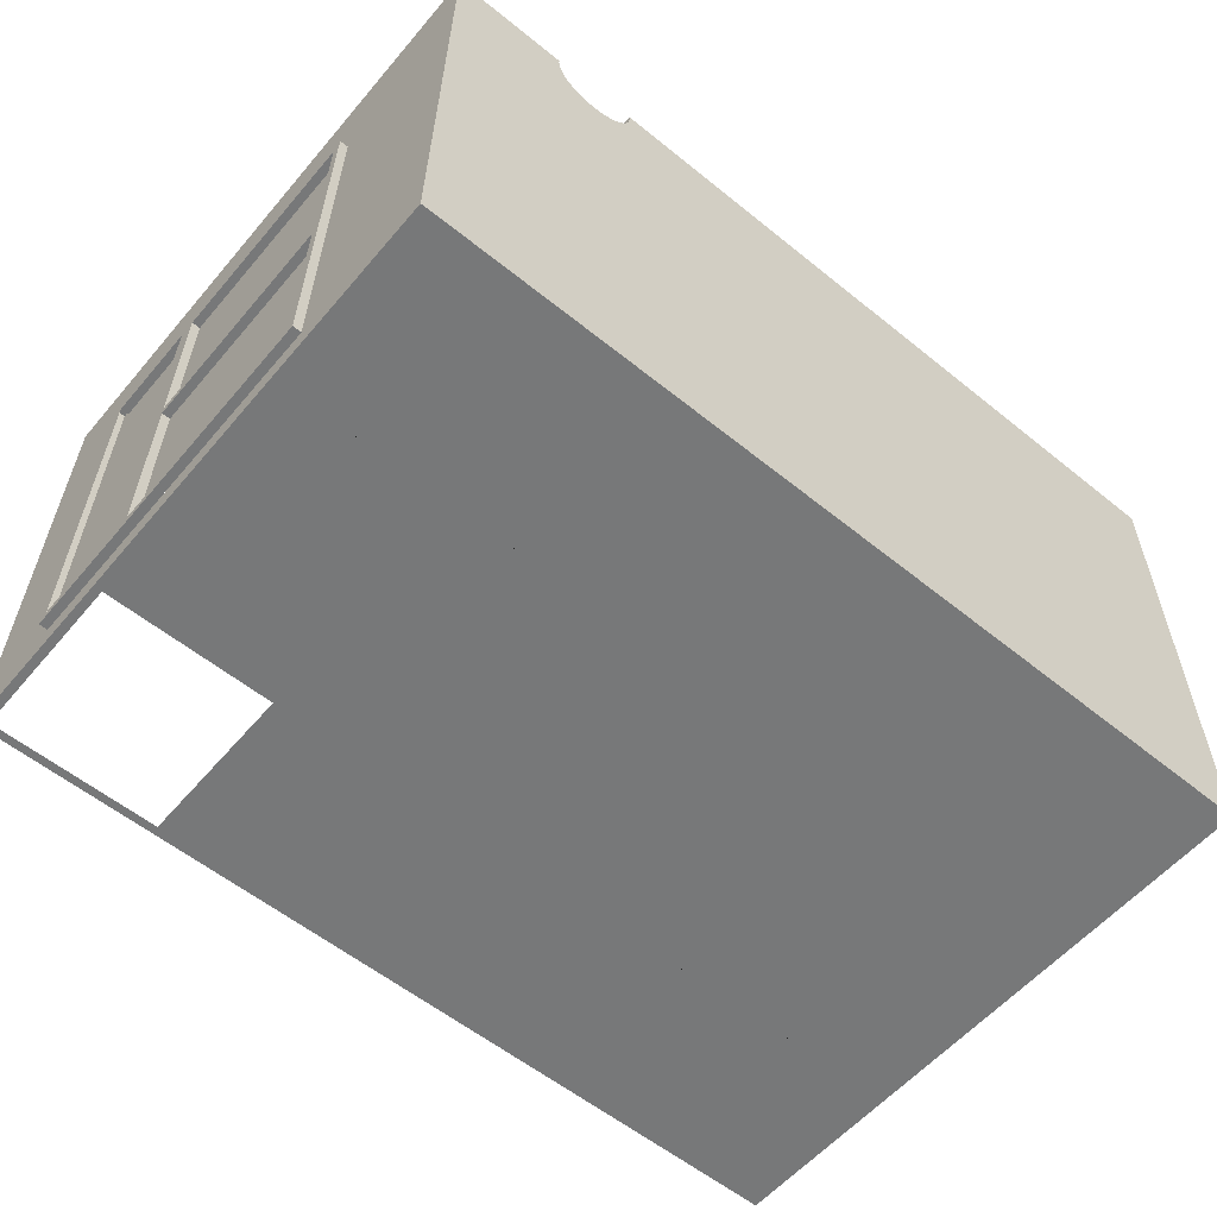
<metadata>
{"format":"obj","ext":"obj","renderer":"f3d","projection":"perspective","resolution":1024,"background":"white","views":[{"elev":-57.1,"azim":-39.9,"up":"+Z"}]}
</metadata>
<code>
g Mesh1 ventana1_2_1 DES024 Model
v -0.1397 6.41 -31.2
v -0.1074 6.41 -33.3
v -0.1574 6.41 -33.3
f 1 2 3
v -0.08973 6.41 -31.2
f 2 1 4
f 3 2 1
v -0.1574 7.01 -33.3
f 2 5 3
v -0.1074 7.01 -33.3
f 5 2 6
f 3 5 2
v -0.1578 7.06 -33.35
f 7 3 5
v -0.1578 6.36 -33.35
f 8 3 7
f 3 8 1
f 7 3 8
f 5 3 7
v -0.1393 7.06 -31.15
f 5 9 7
v -0.1397 7.01 -31.2
f 10 9 5
f 1 9 10
v -0.1393 6.36 -31.15
f 1 11 9
v -0.1481 6.36 -32.2
f 11 1 12
f 12 1 11
f 12 1 8
f 8 1 12
f 1 8 3
v -0.1078 6.36 -33.35
f 12 13 8
v -0.09814 6.36 -32.2
f 13 12 14
f 8 13 12
v -0.1578 5.52 -33.35
f 13 15 8
v -0.1078 5.52 -33.35
f 15 13 16
f 8 15 13
v -0.1576 5.652 -33.33
f 15 17 8
v -0.1576 5.517 -33.33
f 15 18 17
v -0.1574 5.01 -33.3
f 15 19 18
v -0.1578 4.96 -33.35
f 20 19 15
v -0.1481 5.01 -32.2
f 20 21 19
v -0.1481 4.96 -32.2
f 21 20 22
f 22 20 21
v -0.09814 4.96 -32.2
f 20 23 22
v -0.1078 4.96 -33.35
f 23 20 24
f 24 20 23
f 15 24 20
f 24 15 16
f 20 24 15
f 16 15 24
f 16 13 15
v -0.1076 5.652 -33.33
f 16 25 13
v -0.1076 5.517 -33.33
f 16 26 25
v -0.1074 5.01 -33.3
f 16 27 26
f 24 27 16
v -0.09856 5.01 -32.25
f 27 24 28
f 16 27 24
f 26 27 16
v -0.1075 5.517 -33.31
f 26 27 29
f 29 27 26
v -0.1074 6.31 -33.3
f 30 29 27
v -0.1075 5.652 -33.31
f 29 30 31
f 27 29 30
f 31 30 29
f 31 30 25
f 25 30 31
f 13 25 30
f 13 25 16
f 30 25 13
f 13 30 14
f 14 30 13
v -0.09856 6.31 -32.25
f 32 14 30
v -0.09814 6.31 -32.2
f 32 33 14
v -0.09814 5.01 -32.2
f 32 34 33
f 28 34 32
f 24 34 28
f 34 24 23
f 23 24 34
f 28 34 24
f 32 34 28
f 33 34 32
v -0.08973 6.31 -31.2
f 34 35 33
v -0.08973 5.01 -31.2
f 35 34 36
f 36 34 35
v -0.1397 5.01 -31.2
f 34 37 36
f 37 34 21
f 21 34 37
f 21 23 34
f 23 21 22
f 22 21 23
f 22 37 21
v -0.1393 4.96 -31.15
f 38 37 22
v -0.1394 5.517 -31.16
f 37 38 39
f 22 37 38
f 21 37 22
f 39 38 37
f 39 38 11
f 11 38 39
v -0.08931 6.36 -31.15
f 38 40 11
v -0.08931 4.96 -31.15
f 40 38 41
f 11 40 38
f 40 9 11
v -0.08931 7.06 -31.15
f 9 40 42
f 11 9 40
f 9 11 1
f 10 9 1
f 5 9 10
f 7 9 5
v -0.1078 7.06 -33.35
f 9 43 7
f 43 9 42
f 7 43 9
f 13 7 43
f 7 13 8
f 8 13 7
f 43 7 13
f 13 2 43
f 2 13 4
f 43 2 13
f 43 2 6
f 6 2 43
f 6 2 5
v -0.08973 7.01 -31.2
f 2 44 6
f 44 2 4
f 4 2 44
f 4 1 2
f 10 4 1
f 4 10 44
f 1 4 10
f 44 10 4
f 4 42 44
f 4 40 42
f 13 40 4
f 40 13 14
f 14 13 40
f 14 12 13
v -0.1481 6.31 -32.2
f 14 45 12
f 45 14 33
f 12 45 14
v -0.1486 6.31 -32.25
f 46 45 12
v -0.1486 5.01 -32.25
f 47 45 46
f 45 47 21
f 21 47 45
f 19 21 47
f 19 21 20
f 47 21 19
f 28 19 47
f 19 28 27
f 27 28 19
f 28 24 27
f 32 27 28
f 27 32 30
f 28 27 32
f 30 32 27
f 30 14 32
f 14 33 32
f 33 14 45
f 33 40 14
f 35 40 33
v -0.08942 5.652 -31.16
f 48 40 35
v -0.08942 5.517 -31.16
f 49 40 48
f 49 41 40
f 41 49 36
f 36 49 41
v -0.08958 5.517 -31.18
f 36 49 50
f 50 49 36
v -0.08958 5.652 -31.18
f 49 51 50
f 51 49 48
f 50 51 49
v -0.1396 5.652 -31.18
f 52 50 51
v -0.1396 5.517 -31.18
f 50 52 53
f 53 52 50
v -0.1397 6.31 -31.2
f 54 53 52
f 53 54 37
f 37 54 53
f 54 36 37
f 36 54 35
f 37 36 54
f 36 37 34
f 34 41 36
f 41 34 23
f 23 34 41
f 34 23 21
f 34 45 21
f 45 34 33
f 21 45 34
f 33 34 45
f 33 35 34
f 54 33 35
f 33 54 45
f 45 54 33
f 54 11 45
v -0.1394 5.652 -31.16
f 55 11 54
f 39 11 55
f 55 11 39
f 54 11 55
f 45 11 54
f 45 11 12
f 12 11 45
f 11 14 12
f 14 11 40
f 12 14 11
f 40 11 14
f 14 40 33
f 33 40 35
f 35 40 48
f 48 40 49
f 40 41 49
f 41 38 40
f 38 23 41
f 23 38 22
f 22 38 23
f 41 23 38
f 22 23 20
f 48 49 51
f 55 49 48
f 49 55 39
f 39 55 49
f 52 39 55
f 39 52 53
f 53 52 39
f 52 53 54
f 54 52 55
f 55 52 54
f 48 52 55
f 52 48 51
f 51 48 52
f 35 51 48
f 35 50 51
f 50 35 36
f 36 35 50
f 35 54 36
f 35 33 54
f 51 50 35
f 51 50 52
f 48 51 35
f 55 52 48
f 55 39 52
f 48 49 55
f 37 39 53
f 53 39 37
f 49 53 39
f 53 49 50
f 50 49 53
f 39 53 49
f 12 45 46
f 46 45 47
f 46 28 47
f 28 46 32
f 47 28 46
f 47 19 28
f 32 46 28
v -0.1574 6.31 -33.3
f 56 32 46
f 32 56 30
f 30 56 32
f 56 27 30
f 27 56 19
f 19 56 27
v -0.1575 5.517 -33.31
f 57 19 56
f 19 57 18
f 18 57 19
f 57 17 18
v -0.1575 5.652 -33.31
f 17 57 58
f 18 17 57
f 26 17 18
f 17 26 25
f 18 17 26
f 17 18 15
f 18 19 15
f 15 19 20
f 8 17 15
f 8 17 58
f 58 17 8
f 58 57 17
f 57 56 58
f 56 19 57
f 58 56 57
f 8 58 56
f 56 58 8
f 8 56 12
f 12 56 8
f 46 12 56
f 56 12 46
f 46 32 56
f 31 57 58
f 57 31 29
f 58 57 31
f 29 31 57
f 31 26 29
f 26 31 25
f 29 26 31
f 26 57 29
f 57 26 18
f 18 26 57
f 29 57 26
f 25 31 26
f 25 58 31
f 58 25 17
f 17 25 58
f 25 26 17
f 25 26 16
f 31 58 25
f 30 27 56
f 36 41 34
f 4 40 13
f 42 40 4
f 42 40 9
f 42 9 43
f 43 6 42
f 42 6 43
f 44 42 6
f 44 42 4
f 6 42 44
f 6 44 2
f 4 13 2
g Mesh2 ventana1_2_1 DES024 Model
l 2 4
l 2 3
l 6 2
l 44 6
l 4 44
l 4 1
l 3 1
l 5 3
l 6 5
l 10 5
l 44 10
l 1 10
g Mesh3 ventana1_2_1 DES024 Model
l 41 38
l 41 40
l 23 41
l 34 23
l 34 21
l 33 34
l 35 33
l 35 54
l 36 35
l 36 37
l 34 36
l 37 54
l 21 37
l 21 22
l 45 21
l 54 45
l 12 45
l 12 8
l 14 12
l 14 13
l 40 14
l 40 42
l 40 11
l 38 11
l 22 38
l 23 22
l 24 23
l 16 24
l 13 16
l 43 13
l 42 43
l 42 9
l 11 9
l 11 12
l 9 7
l 7 8
l 43 7
l 13 8
l 8 15
l 16 15
l 15 20
l 24 20
l 20 22
l 14 33
l 33 45
g Mesh4 ventana1_2_1 DES024 Model
l 55 39
l 52 55
l 51 52
l 51 48
l 50 51
l 49 50
l 48 49
l 48 55
l 49 39
l 39 53
l 53 52
l 50 53
g Mesh5 ventana1_2_1 DES024 Model
l 25 31
l 26 25
l 29 26
l 31 29
l 31 58
l 17 58
l 18 17
l 57 18
l 58 57
l 29 57
l 26 18
l 25 17
g Mesh6 ventana1_2_1 DES024 Model
l 32 28
l 32 30
l 32 46
l 46 47
l 46 56
l 56 19
l 30 56
l 30 27
l 27 28
l 27 19
l 19 47
l 28 47
g Mesh7 DES024 Model
v 5.041 4.06 -33.53
v -0.1078 4.06 -33.35
v -0.109 4.06 -33.49
f 59 60 61
v -0.08931 4.06 -31.15
f 60 59 62
f 61 60 59
v -0.1078 4.96 -33.35
f 63 60 61
v -0.08931 4.96 -31.15
f 64 60 63
f 64 62 60
v -0.08931 7.06 -31.15
f 62 64 65
f 65 64 62
f 60 62 64
f 62 59 60
v -0.08422 4.06 -30.54
f 62 59 66
f 66 59 62
v 0.7238 4.06 -30.78
f 66 59 67
f 67 59 66
v 0.7838 4.06 -30.81
f 67 59 68
f 68 59 67
v 0.8485 4.06 -30.82
f 68 59 69
f 69 59 68
v 0.9133 4.06 -30.81
f 69 59 70
f 70 59 69
v 0.9738 4.06 -30.79
f 70 59 71
f 71 59 70
v 1.026 4.06 -30.75
f 71 59 72
f 72 59 71
v 1.066 4.06 -30.7
f 72 59 73
f 73 59 72
v 1.092 4.06 -30.64
f 73 59 74
f 74 59 73
v 1.101 4.06 -30.57
f 74 59 75
f 75 59 74
v 5.041 4.06 -33.51
f 76 75 59
v 5.048 4.06 -32.68
f 77 75 76
v 5.057 4.06 -31.61
f 78 75 77
v 5.066 4.06 -30.58
f 79 75 78
v 1.098 4.06 -30.55
f 75 79 80
f 80 79 75
v 5.066 7.66 -30.58
f 80 81 79
v 1.098 7.66 -30.55
f 81 80 82
f 79 81 80
v 5.065 4.06 -30.63
f 81 83 79
v 5.065 4.11 -30.63
f 83 81 84
f 79 83 81
f 79 78 83
f 78 75 79
f 77 75 78
f 76 75 77
f 59 75 76
v 5.041 6.16 -33.51
f 85 59 76
v 5.041 6.56 -33.51
f 59 85 86
f 76 59 85
f 86 85 59
v 5.041 6.36 -33.51
f 87 86 85
v 5.041 6.41 -33.51
f 86 87 88
f 88 87 86
f 85 88 87
v 5.048 6.16 -32.71
f 88 85 89
f 89 85 88
f 87 88 85
f 85 86 87
f 89 86 88
v 5.048 6.56 -32.71
f 86 89 90
f 90 89 86
v 5.048 6.61 -32.71
f 89 91 90
v 5.048 7.61 -32.71
f 89 92 91
v 5.048 6.56 -32.66
f 89 93 92
v 5.048 6.16 -32.66
f 93 89 94
f 94 89 93
v 5.048 5.16 -32.66
f 89 95 94
v 5.048 5.11 -32.66
f 95 89 96
f 94 95 89
v 5.056 6.108 -31.68
f 95 97 94
v 5.056 5.16 -31.68
f 97 95 98
f 98 95 97
v 5.056 5.11 -31.68
f 95 99 98
f 99 95 96
f 98 99 95
v 5.056 4.957 -31.68
f 100 98 99
v 5.056 6.264 -31.68
f 100 101 98
v 5.056 4.11 -31.68
f 100 102 101
v 5.056 4.61 -31.68
f 102 100 103
f 103 100 102
f 100 96 103
f 96 100 99
f 99 100 96
f 99 98 100
f 98 101 100
f 97 98 101
f 101 98 97
f 101 93 97
v 5.056 6.56 -31.68
f 93 101 104
f 104 101 93
v 5.056 6.61 -31.68
f 101 105 104
v 5.056 7.61 -31.68
f 101 106 105
f 101 102 106
f 101 102 100
f 106 102 101
v 5.057 4.06 -31.66
f 107 106 102
v 5.057 5.11 -31.63
f 108 106 107
v 5.057 5.16 -31.63
f 109 106 108
v 5.057 6.108 -31.63
f 110 106 109
v 5.057 6.394 -31.63
f 111 106 110
v 5.057 6.56 -31.63
f 112 106 111
v 5.057 6.61 -31.63
f 113 106 112
v 5.057 7.61 -31.63
f 114 106 113
v 5.041 7.66 -33.53
f 114 115 106
v 5.065 7.61 -30.63
f 116 115 114
f 116 81 115
f 81 116 84
f 84 116 81
v 5.065 4.957 -30.63
f 117 84 116
v 5.065 4.61 -30.63
f 84 117 118
f 118 117 84
f 117 108 118
v 5.065 5.11 -30.63
f 108 117 119
f 119 117 108
v 5.065 5.16 -30.63
f 117 120 119
f 117 116 120
f 116 84 117
f 120 116 117
v 5.065 6.16 -30.63
f 116 121 120
v 5.065 6.61 -30.63
f 121 116 122
f 120 121 116
f 121 109 120
v 5.065 6.56 -30.63
f 109 121 123
f 120 109 121
f 109 119 120
f 119 109 108
f 120 119 109
f 119 120 117
f 108 109 119
f 108 106 109
f 107 106 108
f 102 106 107
v 5.049 4.06 -32.59
f 102 124 107
v 5.048 4.11 -32.66
f 124 102 125
f 107 124 102
f 78 124 107
v 5.048 4.06 -32.63
f 78 126 124
v 5.048 4.06 -32.66
f 78 127 126
f 78 77 127
f 127 77 78
v 5.048 4.06 -32.68
f 128 127 77
v 5.048 4.06 -32.66
f 127 128 129
f 77 127 128
f 127 96 77
f 96 127 125
f 125 127 96
f 126 125 127
f 124 125 126
f 125 102 124
f 125 102 103
f 103 102 125
f 103 96 125
f 103 96 100
f 125 96 103
f 126 125 124
f 127 125 126
f 126 127 78
f 124 126 78
f 107 124 78
v 5.057 4.11 -31.63
f 78 130 107
f 83 130 78
f 83 84 130
f 84 81 83
f 130 84 83
f 130 84 118
f 118 84 130
f 118 108 130
f 118 108 117
f 130 108 118
f 107 130 108
f 107 130 78
f 108 130 107
f 78 130 83
f 83 78 79
f 77 96 127
f 96 89 77
f 96 89 95
f 77 89 96
f 96 95 99
f 129 128 127
f 109 106 110
f 110 106 111
f 111 106 112
f 112 106 113
f 113 106 114
f 106 115 114
v 5.048 7.61 -32.66
f 106 115 131
f 131 115 106
f 131 115 92
f 92 115 131
v 5.041 7.61 -33.51
f 92 115 132
f 132 115 92
v 5.041 6.61 -33.51
f 132 115 133
f 133 115 132
f 133 115 86
f 86 115 133
f 86 115 59
f 59 115 86
v 4.991 4.11 -33.53
f 134 59 115
f 59 134 61
f 61 134 59
v -0.05903 4.11 -33.49
f 135 61 134
v -0.109 7.66 -33.49
f 61 135 136
f 136 135 61
v -0.05903 5.11 -33.49
f 136 135 137
f 137 135 136
v 0.9409 5.11 -33.5
f 138 135 137
v 0.9409 4.11 -33.5
f 135 138 139
f 139 138 135
v 0.9909 4.11 -33.5
f 139 140 138
v 1.941 4.11 -33.51
f 140 139 141
f 141 139 140
f 135 141 139
v 2.891 4.11 -33.52
f 135 142 141
f 135 134 142
f 134 61 135
f 142 134 135
v 3.991 4.11 -33.53
f 142 134 143
f 143 134 142
v 4.991 5.11 -33.53
f 143 144 134
v 3.991 5.11 -33.53
f 144 143 145
f 134 144 143
f 134 115 144
f 115 59 134
f 144 115 134
v 4.991 5.16 -33.53
f 144 115 146
f 146 115 144
v 4.991 6.56 -33.53
f 146 115 147
f 147 115 146
v 4.991 6.61 -33.53
f 147 115 148
f 148 115 147
v 4.991 7.61 -33.53
f 148 115 149
f 149 115 148
v 3.991 7.61 -33.53
f 149 115 150
f 150 115 149
v 3.941 7.61 -33.53
f 150 115 151
f 151 115 150
v 2.941 7.61 -33.52
f 151 115 152
f 152 115 151
v 1.941 7.61 -33.51
f 152 115 153
f 153 115 152
v 0.9909 7.61 -33.5
f 153 115 154
f 154 115 153
v 0.9409 7.61 -33.5
f 154 115 155
f 155 115 154
v -0.05903 7.61 -33.49
f 155 115 156
f 156 115 155
f 136 156 115
v -0.05903 6.61 -33.49
f 136 157 156
v -0.05903 6.56 -33.49
f 136 158 157
v -0.05903 5.16 -33.49
f 136 159 158
f 136 137 159
f 159 137 136
v 2.941 5.16 -33.52
f 159 137 160
f 160 137 159
f 160 137 146
f 146 137 160
v 0.9909 5.11 -33.5
f 161 146 137
v 1.991 5.11 -33.51
f 162 146 161
v 2.891 5.11 -33.52
f 163 146 162
v 2.941 5.11 -33.52
f 164 146 163
v 3.941 5.11 -33.53
f 165 146 164
f 145 146 165
f 144 146 145
f 145 146 144
f 165 146 145
f 164 146 165
f 163 146 164
f 162 146 163
f 161 146 162
f 137 146 161
f 138 161 137
f 138 140 161
f 138 140 139
f 161 140 138
v 1.941 5.11 -33.51
f 166 140 161
f 140 166 141
f 141 166 140
v 1.991 4.11 -33.51
f 141 167 166
f 167 141 142
f 142 141 167
f 141 142 135
f 139 141 135
f 166 167 141
f 166 167 162
f 162 167 166
f 163 167 162
f 167 163 142
f 142 163 167
f 142 164 163
v 2.941 4.11 -33.52
f 164 142 168
f 168 142 164
v 3.941 4.11 -33.53
f 142 169 168
f 142 143 169
f 169 143 142
f 145 169 143
f 169 145 165
f 143 169 145
f 165 145 169
f 168 165 169
f 165 168 164
f 169 165 168
f 164 168 165
f 168 169 142
f 145 143 144
f 163 164 142
f 162 167 163
f 166 162 161
f 161 162 166
f 161 140 166
f 137 161 138
f 137 135 138
v 3.991 5.16 -33.53
f 160 146 170
f 170 146 160
f 170 147 146
v 3.991 6.56 -33.53
f 147 170 171
f 146 147 170
f 171 170 147
v 3.941 5.16 -33.53
f 171 172 170
v 3.941 6.56 -33.53
f 172 171 173
f 170 172 171
f 160 170 172
f 172 170 160
f 160 173 172
v 2.941 6.56 -33.52
f 173 160 174
f 172 173 160
f 173 171 172
f 171 148 173
f 147 148 171
f 171 148 147
f 173 148 171
f 173 148 174
f 174 148 173
v 1.941 6.56 -33.51
f 174 148 175
f 175 148 174
v 0.9909 6.56 -33.5
f 175 148 176
f 176 148 175
v 0.9409 6.56 -33.5
f 176 148 177
f 177 148 176
f 177 148 158
f 158 148 177
v 1.991 6.61 -33.51
f 178 158 148
f 157 158 178
f 157 158 136
f 178 158 157
f 148 158 178
v 2.891 6.61 -33.52
f 178 148 179
f 179 148 178
v 3.991 6.61 -33.53
f 179 148 180
f 180 148 179
f 180 149 148
f 149 180 150
f 148 149 180
f 150 180 149
v 3.941 6.61 -33.53
f 150 181 180
f 181 150 151
f 180 181 150
f 179 180 181
f 181 180 179
v 2.941 6.61 -33.52
f 182 179 181
v 2.891 7.61 -33.52
f 179 182 183
f 181 179 182
f 183 182 179
f 183 182 152
f 152 182 183
f 151 182 152
f 182 151 181
f 181 151 182
f 151 150 181
f 152 182 151
v 1.991 7.61 -33.51
f 183 152 184
f 184 152 183
f 153 184 152
v 1.941 6.61 -33.51
f 185 184 153
f 184 185 178
f 178 185 184
f 157 178 185
f 185 178 157
v 1.241 6.61 -33.5
f 157 185 186
f 186 185 157
f 153 186 185
v 0.9909 6.61 -33.5
f 186 153 187
f 185 186 153
f 187 153 186
f 187 153 154
f 154 153 187
v 0.9409 6.61 -33.5
f 154 188 187
f 188 154 155
f 187 188 154
f 157 187 188
f 157 186 187
f 187 186 157
f 188 187 157
f 155 154 188
f 153 184 185
f 152 184 153
f 183 178 184
f 178 183 179
f 179 183 178
f 184 178 183
f 158 159 136
f 177 159 158
v 0.9409 5.16 -33.5
f 159 177 189
f 189 177 159
v 0.9909 5.16 -33.5
f 189 190 177
v 1.941 5.16 -33.51
f 190 189 191
f 191 189 190
f 159 191 189
f 159 160 191
f 191 160 159
v 2.891 5.16 -33.52
f 191 160 192
f 192 160 191
f 174 192 160
v 2.891 6.56 -33.52
f 192 174 193
f 160 192 174
f 193 174 192
v 1.991 6.56 -33.51
f 193 174 194
f 194 174 193
f 175 194 174
v 1.991 5.16 -33.51
f 175 195 194
f 191 195 175
f 195 191 192
f 192 191 195
f 175 195 191
f 194 195 175
f 193 195 194
f 195 193 192
f 192 193 195
f 194 195 193
f 174 194 175
f 190 175 191
f 175 190 176
f 191 175 190
f 176 190 175
f 177 190 176
f 177 190 189
f 176 190 177
f 174 160 173
f 189 191 159
f 158 159 177
f 156 157 136
f 115 156 136
f 136 63 61
v -0.1078 7.06 -33.35
f 136 196 63
f 136 65 196
v -0.08422 7.66 -30.54
f 197 65 136
f 65 197 66
f 136 65 197
f 196 65 136
f 63 196 136
f 61 63 136
f 61 60 63
f 63 60 64
f 66 197 65
v 0.6034 4.06 -30.55
f 197 198 66
v 0.6034 7.66 -30.55
f 198 197 199
f 66 198 197
v 0.6006 4.06 -30.57
f 198 66 200
f 200 66 198
v 0.6086 4.06 -30.63
f 66 201 200
v 0.633 4.06 -30.69
f 66 202 201
v 0.6723 4.06 -30.74
f 66 203 202
f 66 67 203
f 203 67 66
v 0.6723 7.66 -30.74
f 204 67 203
v 0.7238 7.66 -30.78
f 67 204 205
f 203 67 204
f 205 204 67
v 0.7838 7.66 -30.81
f 206 67 205
f 67 206 68
f 68 206 67
f 206 69 68
v 0.8485 7.66 -30.82
f 69 206 207
f 68 69 206
f 207 206 69
v 0.9133 7.66 -30.81
f 208 69 207
f 69 208 70
f 70 208 69
f 208 71 70
v 0.9738 7.66 -30.79
f 71 208 209
f 70 71 208
f 209 208 71
v 1.026 7.66 -30.75
f 210 71 209
f 71 210 72
f 72 210 71
v 1.066 7.66 -30.7
f 211 72 210
f 72 211 73
f 73 211 72
v 1.092 7.66 -30.64
f 212 73 211
f 73 212 74
f 74 212 73
v 1.101 7.66 -30.57
f 213 74 212
f 74 213 75
f 75 213 74
f 82 75 213
f 75 82 80
f 80 82 75
f 82 80 81
f 213 75 82
f 212 74 213
f 211 73 212
f 210 72 211
f 209 71 210
f 207 69 208
f 205 67 206
v 0.633 7.66 -30.69
f 203 214 204
f 214 203 202
f 202 203 214
f 202 203 66
f 201 202 66
v 0.6086 7.66 -30.63
f 215 202 201
f 202 215 214
f 201 202 215
f 214 215 202
v 0.6006 7.66 -30.57
f 201 216 215
f 216 201 200
f 200 201 216
f 200 201 66
f 215 216 201
f 200 199 216
f 199 200 198
f 198 200 199
f 216 199 200
f 199 197 198
f 204 214 203
f 65 66 62
f 62 66 65
v 5.042 6.61 -33.44
f 86 217 133
v 5.042 6.61 -33.39
f 86 218 217
f 90 218 86
f 218 90 91
f 91 90 218
f 90 91 89
f 91 92 89
f 132 91 92
f 91 132 218
f 92 91 132
f 218 132 91
f 218 132 217
f 217 132 218
f 217 132 133
f 133 132 217
f 133 217 86
f 217 218 86
f 86 218 90
f 92 93 89
v 5.048 6.61 -32.66
f 219 92 93
f 131 92 219
f 219 92 131
f 93 92 219
v 5.049 6.61 -32.59
f 93 220 219
v 5.05 6.61 -32.48
f 93 221 220
f 104 221 93
f 221 104 105
f 105 104 221
f 104 105 101
f 105 106 101
f 131 105 106
f 105 131 221
f 106 105 131
f 221 131 105
f 221 131 220
f 220 131 221
f 220 131 219
f 219 131 220
f 219 220 93
f 220 221 93
f 93 221 104
f 114 115 116
f 115 81 116
f 114 122 116
v 5.058 6.61 -31.44
f 122 114 222
f 116 122 114
f 122 116 121
f 121 122 123
f 123 122 121
f 123 122 222
f 222 122 123
f 222 114 122
v 5.057 6.61 -31.56
f 222 114 223
f 223 114 222
f 223 114 113
f 113 114 223
f 112 223 113
f 112 222 223
f 123 222 112
f 112 222 123
f 223 222 112
f 113 223 112
f 110 123 112
f 109 123 110
f 123 121 109
f 110 123 109
f 112 123 110
f 110 112 111
f 111 112 110
f 97 93 101
f 97 93 94
f 94 93 97
f 94 97 95
f 88 86 89
g Mesh8 DES024 Model
l 126 127
l 124 126
l 107 124
l 78 107
l 83 78
l 79 83
l 79 80
l 79 81
l 81 115
l 81 82
l 82 213
l 80 82
l 80 75
l 75 74
l 74 73
l 73 72
l 72 71
l 71 70
l 70 69
l 69 68
l 68 67
l 67 203
l 203 202
l 202 201
l 201 200
l 200 198
l 198 66
l 198 199
l 216 199
l 215 216
l 214 215
l 204 214
l 205 204
l 206 205
l 207 206
l 208 207
l 209 208
l 210 209
l 211 210
l 212 211
l 213 212
l 199 197
l 197 136
l 66 197
l 62 66
l 62 60
l 60 61
l 61 59
l 61 136
l 136 115
l 59 115
l 76 59
l 76 77
l 76 85
l 85 87
l 85 89
l 89 94
l 77 89
l 128 129
l 127 77
l 127 125
l 125 96
l 102 125
l 103 102
l 100 103
l 99 100
l 99 96
l 96 95
l 95 94
l 98 95
l 97 98
l 101 97
l 104 101
l 93 104
l 93 94
l 90 89
l 86 90
l 88 86
l 87 88
g Mesh9 DES024 Model
l 144 134
l 145 144
l 145 143
l 134 143
g Mesh10 DES024 Model
l 178 184
l 178 179
l 179 183
l 184 183
g Mesh11 DES024 Model
l 139 138
l 139 135
l 135 137
l 137 138
g Mesh12 DES024 Model
l 173 172
l 173 174
l 174 160
l 172 160
g Mesh13 DES024 Model
l 169 168
l 165 169
l 164 165
l 164 168
g Mesh14 DES024 Model
l 151 181
l 152 151
l 152 182
l 182 181
g Mesh15 DES024 Model
l 180 148
l 150 180
l 150 149
l 149 148
g Mesh16 DES024 Model
l 154 153
l 154 187
l 187 186
l 186 185
l 153 185
g Mesh17 DES024 Model
l 147 146
l 147 171
l 171 170
l 146 170
g Mesh18 DES024 Model
l 159 158
l 189 159
l 189 177
l 177 158
g Mesh19 DES024 Model
l 192 195
l 192 193
l 193 194
l 195 194
g Mesh20 DES024 Model
l 175 191
l 175 176
l 176 190
l 191 190
g Mesh21 DES024 Model
l 142 167
l 142 163
l 162 163
l 167 162
g Mesh22 DES024 Model
l 141 140
l 166 141
l 161 166
l 161 140
g Mesh23 DES024 Model
l 157 188
l 157 156
l 156 155
l 188 155
g Mesh24 DES024 Model
l 222 223
l 122 222
l 122 116
l 116 114
l 113 114
l 223 113
g Mesh25 DES024 Model
l 218 217
l 91 218
l 92 91
l 92 132
l 133 132
l 217 133
g Mesh26 DES024 Model
l 110 111
l 109 110
l 120 109
l 120 121
l 121 123
l 112 123
l 111 112
g Mesh27 DES024 Model
l 221 220
l 105 221
l 106 105
l 106 131
l 131 219
l 220 219
g Mesh28 DES024 Model
l 118 117
l 84 118
l 84 130
l 130 108
l 119 108
l 117 119
g Mesh29 DES024 Model
l 196 65
l 63 196
l 64 63
l 64 65
g Mesh30 Model
v 145.9 3.3 -184.3
v 145.9 3.33 -184.3
l 224 225
g Mesh31 Model
v 139 3.33 -157.4
v 139 3.3 -157.4
l 226 227

</code>
